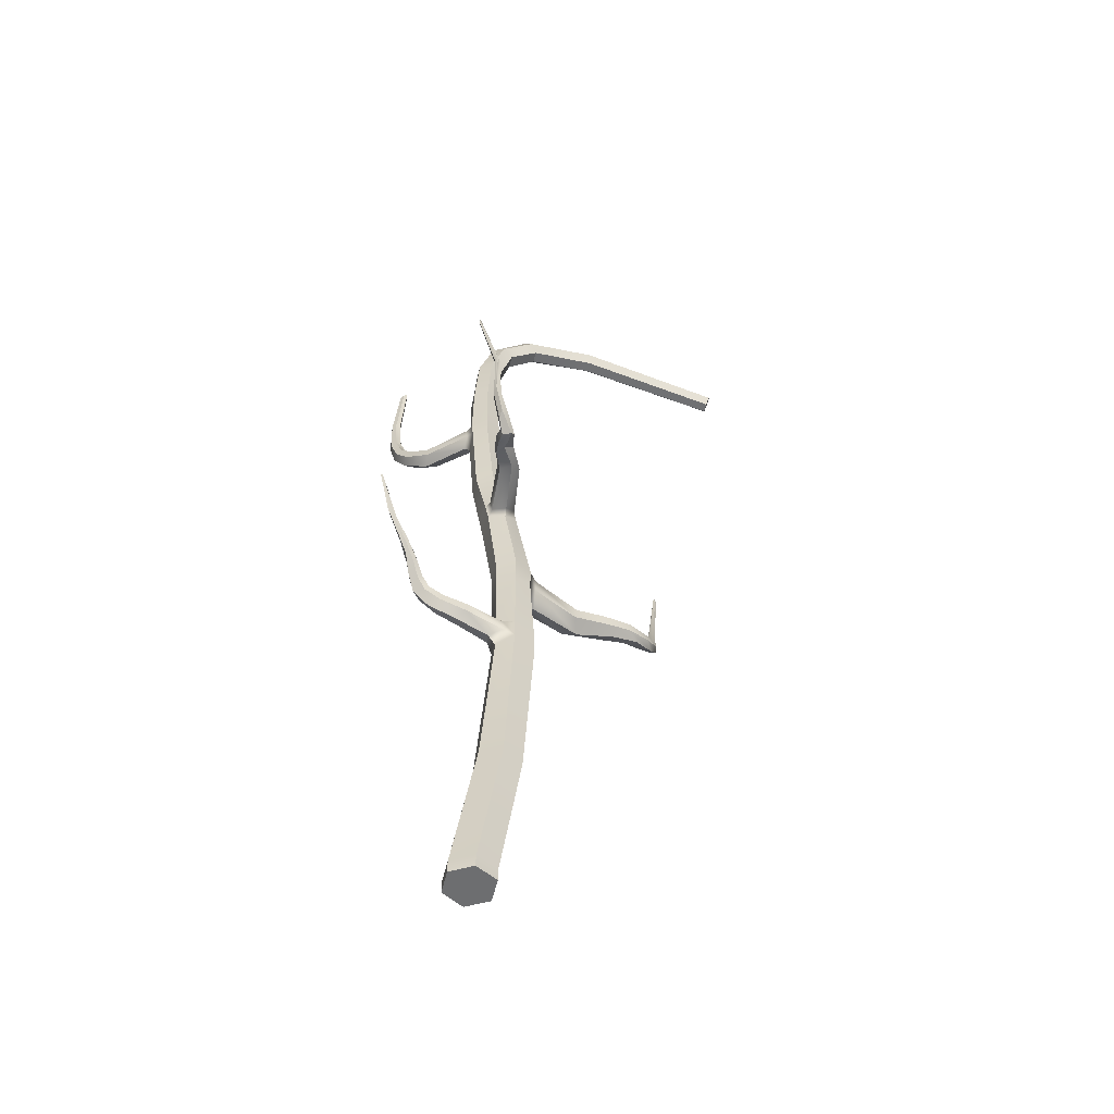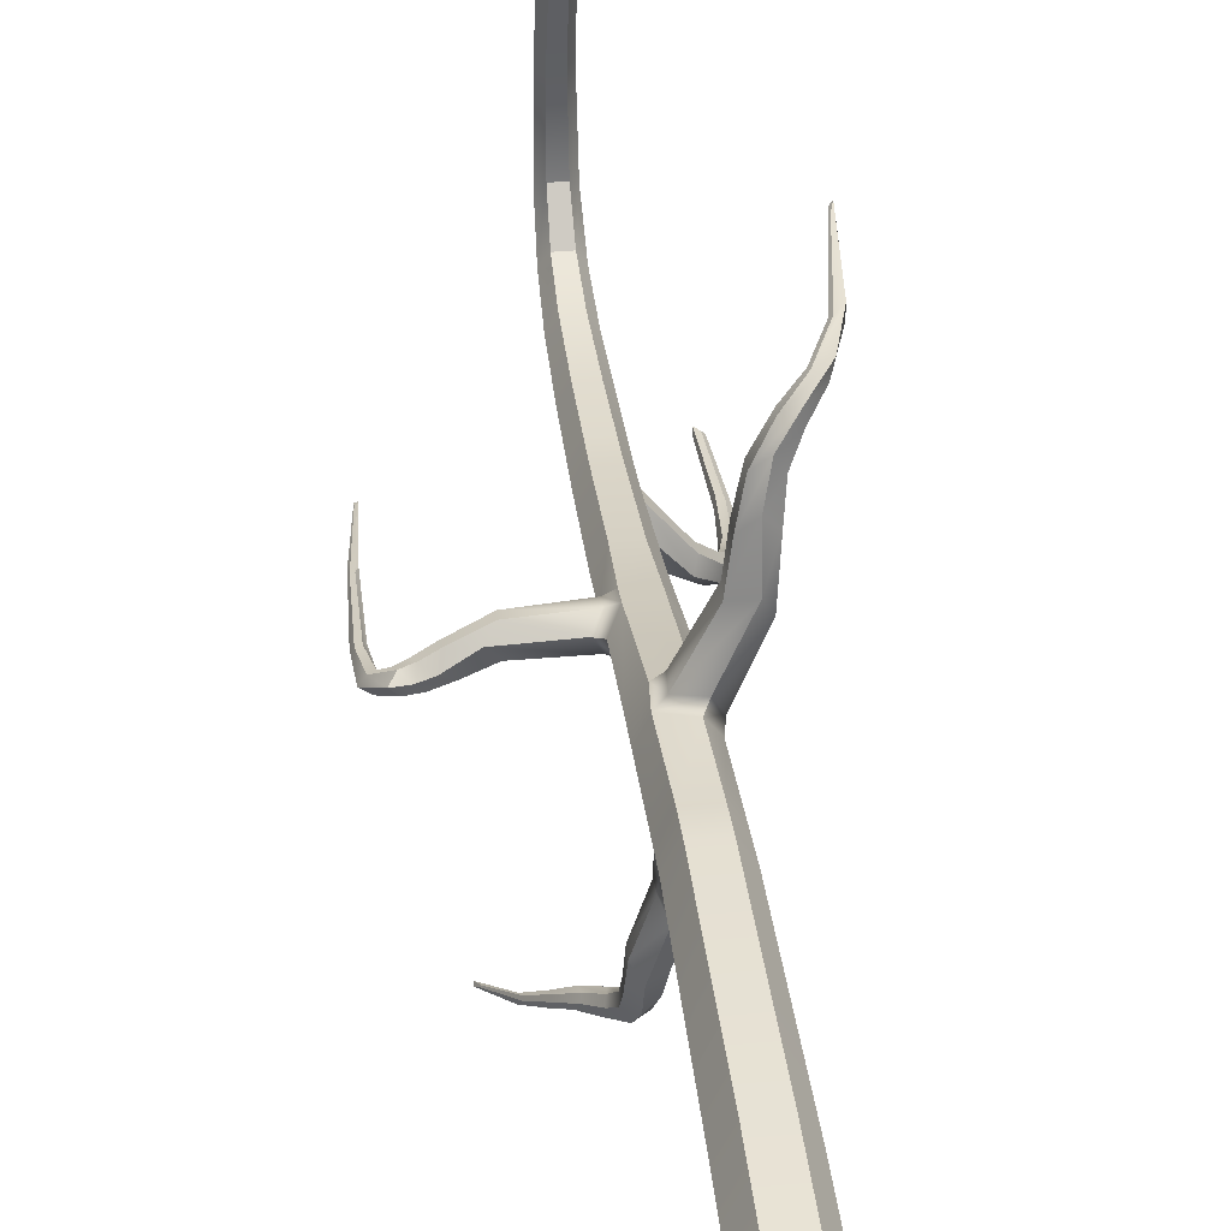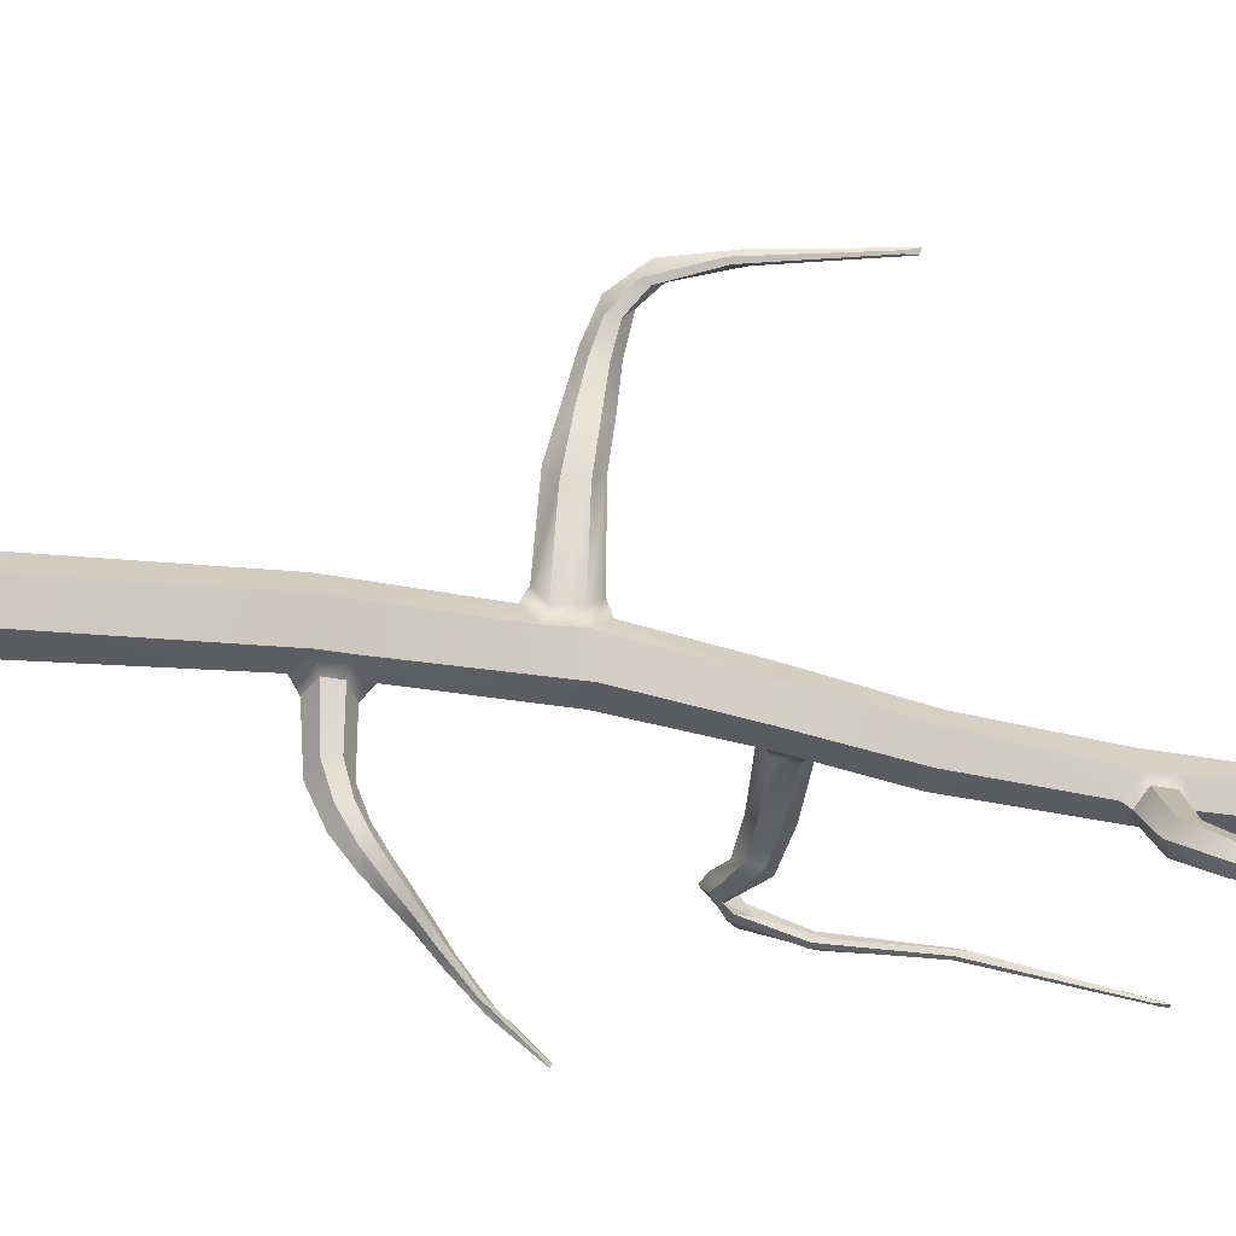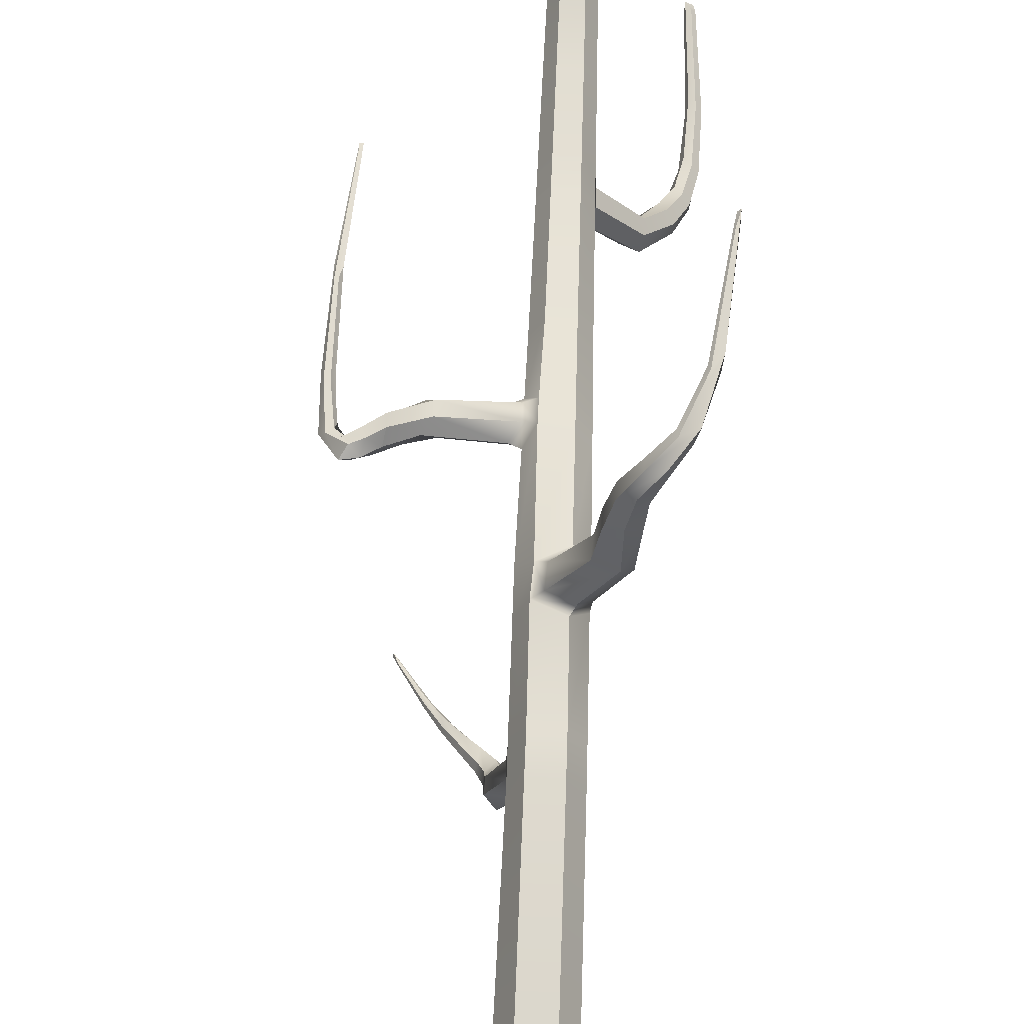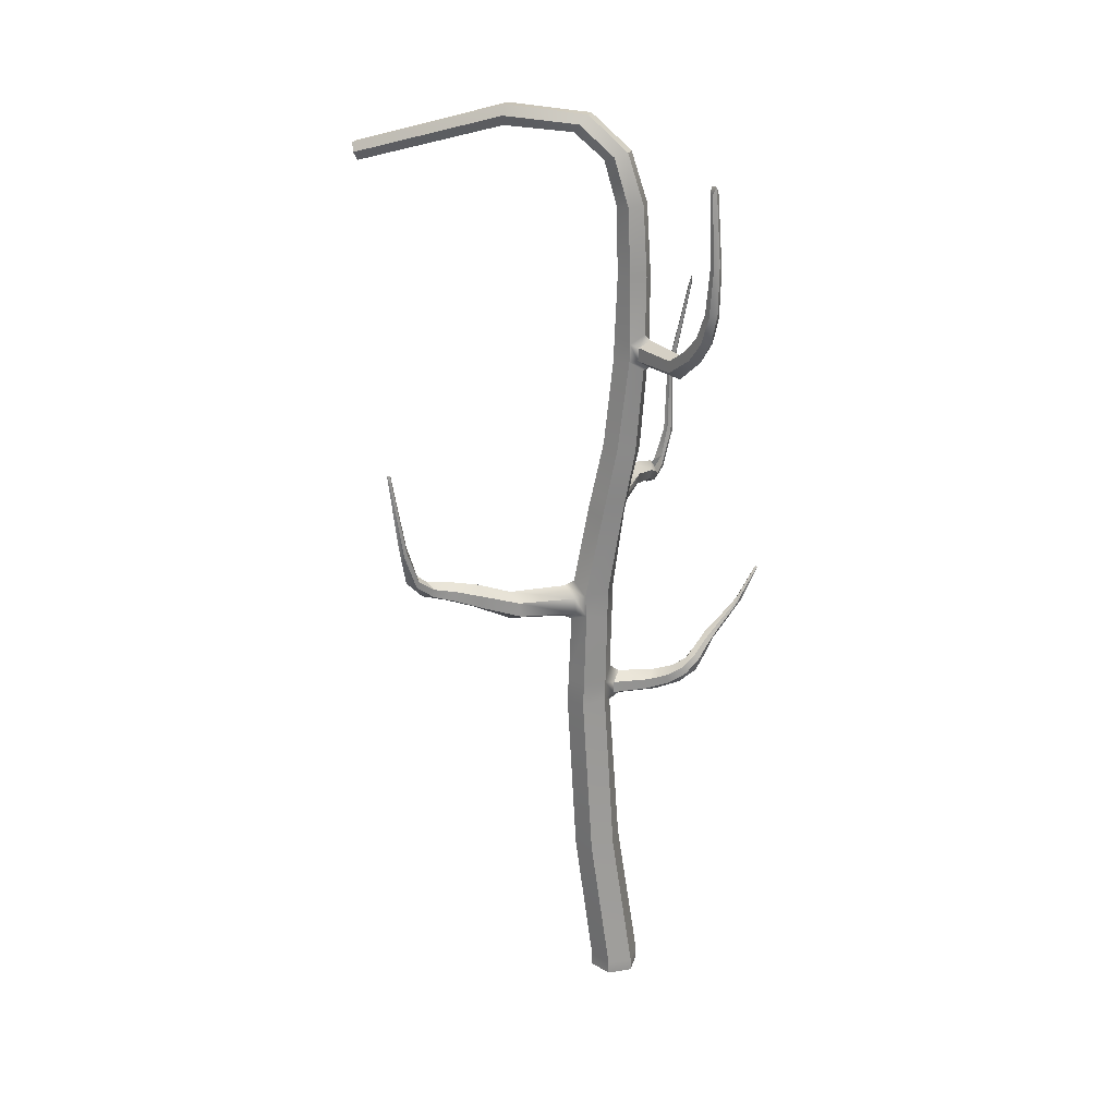
<metadata>
{"format":"obj","ext":"obj","renderer":"f3d","projection":"perspective","resolution":1024,"background":"white","views":[{"elev":-54.3,"azim":-103.4,"up":"+Y"},{"elev":34.8,"azim":-7.0,"up":"+Z"},{"elev":-36.4,"azim":79.4,"up":"+Z"},{"elev":68.5,"azim":2.1,"up":"+Z"},{"elev":23.0,"azim":104.9,"up":"+Y"}]}
</metadata>
<code>
g default
v 0.1 -0.05 -0.1732
v -0.1 -0.05 -0.1732
v -0.2 -0.05 -0
v -0.1 -0.05 0.1732
v 0.1 -0.05 0.1732
v 0.2 -0.05 0
v 0.1 0.05 -0.1732
v -0.1 0.05 -0.1732
v -0.2 0.05 -0
v -0.1 0.05 0.1732
v 0.1 0.05 0.1732
v 0.2 0.05 0
v 0 -0.05 0
v 0.095 1.206 0.000344
v 0.06869 2.548 0.09158
v 0.085 3.539 0.06868
v 0.08 4.168 -0.03135
v 0.075 4.745 -0.135
v 0.06946 5.416 -0.188
v 0.065 6.141 -0.1987
v 0.06 6.68 -0.1648
v 0.055 7.065 -0.03967
v 0.05 7.33 0.266
v 0.045 7.378 0.9081
v 0.04 7.034 2.125
v -0.095 1.206 0.000344
v -0.09084 2.473 0.08916
v -0.085 3.539 0.06868
v -0.09055 4.186 -0.0158
v -0.075 4.745 -0.135
v -0.06935 5.485 -0.1911
v -0.065 6.141 -0.1987
v -0.06 6.68 -0.1648
v -0.055 7.065 -0.03967
v -0.05 7.33 0.266
v -0.045 7.378 0.9081
v -0.04 7.034 2.125
v -0 6.968 2.106
v -0.19 1.182 0.1632
v -0.1678 2.549 0.2261
v -0.17 3.543 0.2158
v -0.1587 4.144 0.1169
v -0.15 4.77 -0.007491
v -0.14 5.461 -0.06993
v -0.13 6.144 -0.08615
v -0.12 6.675 -0.06101
v -0.11 7.036 0.0513
v -0.1 7.264 0.3217
v -0.09 7.3 0.9128
v -0.08 6.968 2.106
v -0.095 1.159 0.3261
v -0.09 2.51 0.4032
v -0.08227 3.511 0.3644
v -0.0904 4.233 0.2191
v -0.075 4.795 0.12
v -0.07 5.472 0.05083
v -0.065 6.147 0.02641
v -0.06 6.67 0.04279
v -0.055 7.008 0.1423
v -0.05 7.197 0.3774
v -0.045 7.222 0.9176
v -0.04 6.901 2.088
v 0.095 1.159 0.3261
v 0.09 2.51 0.4032
v 0.08479 3.598 0.3536
v 0.08 4.214 0.2418
v 0.075 4.795 0.12
v 0.07 5.472 0.05083
v 0.065 6.147 0.02641
v 0.06 6.67 0.04279
v 0.055 7.008 0.1423
v 0.05 7.197 0.3774
v 0.045 7.222 0.9176
v 0.04 6.901 2.088
v 0.19 1.182 0.1632
v 0.18 2.52 0.2476
v 0.1705 3.501 0.237
v 0.16 4.191 0.1052
v 0.15 4.77 -0.007491
v 0.1395 5.489 -0.0906
v 0.13 6.144 -0.08615
v 0.12 6.675 -0.06101
v 0.11 7.036 0.0513
v 0.1 7.264 0.3217
v 0.09 7.3 0.9128
v 0.08 6.968 2.106
v 0.06635 5.696 -0.1935
v -0.05318 5.625 -0.2016
v -0.137 5.666 -0.07479
v -0.0685 5.674 0.0435
v 0.0685 5.674 0.0435
v 0.1374 5.629 -0.09477
v 0.09517 5.449 -0.2388
v -0.01217 5.503 -0.2325
v -0.000337 5.604 -0.2418
v 0.09376 5.66 -0.2424
v 0.1434 5.506 -0.1593
v 0.1419 5.609 -0.1624
v 0.36 5.458 -0.531
v 0.5233 5.651 -0.7131
v 0.6041 5.826 -0.8035
v 0.646 6.06 -0.8506
v 0.6505 6.429 -0.8563
v 0.6066 6.972 -0.808
v 0.2613 5.504 -0.5413
v 0.4241 5.649 -0.7077
v 0.5179 5.803 -0.7965
v 0.5795 6.014 -0.8496
v 0.6052 6.373 -0.8628
v 0.5793 6.912 -0.8187
v 0.273 5.594 -0.5472
v 0.4023 5.718 -0.6766
v 0.4911 5.853 -0.761
v 0.55 6.043 -0.8121
v 0.5792 6.387 -0.8302
v 0.5596 6.921 -0.7941
v 0.357 5.644 -0.5326
v 0.4554 5.779 -0.6413
v 0.5302 5.91 -0.7245
v 0.5731 6.094 -0.7722
v 0.5909 6.432 -0.7919
v 0.564 6.963 -0.762
v 0.3814 5.507 -0.4483
v 0.5261 5.656 -0.6243
v 0.6038 5.812 -0.7252
v 0.6485 6.024 -0.7895
v 0.6578 6.383 -0.8144
v 0.6163 6.922 -0.7828
v 0.3796 5.598 -0.4505
v 0.4926 5.719 -0.5903
v 0.5674 5.853 -0.6875
v 0.6125 6.042 -0.7518
v 0.6283 6.385 -0.7833
v 0.5952 6.919 -0.7605
v 0.0785 4.341 -0.06245
v -0.08762 4.321 -0.04322
v -0.1558 4.415 0.06211
v -0.08863 4.369 0.1917
v 0.0785 4.389 0.2053
v 0.157 4.365 0.07142
v -0.1603 4.208 0.004056
v -0.2221 4.173 0.1113
v -0.2201 4.388 0.06782
v -0.1579 4.311 -0.01662
v -0.1604 4.246 0.1931
v -0.1591 4.349 0.1722
v -0.5477 4.242 -0.01929
v -0.7097 4.23 -0.08208
v -0.8425 4.177 -0.09227
v -0.9424 4.145 -0.08126
v -1.038 4.23 -0.1283
v -1.077 4.547 -0.193
v -1.061 5.093 -0.1899
v -0.998 5.834 -0.3388
v -0.62 4.215 0.06962
v -0.7974 4.194 -0.0323
v -0.8923 4.134 -0.02123
v -0.993 4.115 -0.0162
v -1.097 4.282 -0.1215
v -1.106 4.611 -0.1776
v -1.075 5.155 -0.1721
v -1 5.897 -0.3441
v -0.6033 4.406 0.03158
v -0.8034 4.359 -0.07142
v -0.9587 4.254 -0.07075
v -1.034 4.221 -0.05743
v -1.015 4.331 -0.1191
v -1.036 4.62 -0.165
v -1.029 5.154 -0.1631
v -0.9788 5.896 -0.34
v -0.5383 4.333 -0.03721
v -0.7113 4.309 -0.1
v -0.8728 4.235 -0.1158
v -0.9607 4.196 -0.101
v -0.9983 4.252 -0.1264
v -1.043 4.55 -0.1867
v -1.039 5.091 -0.1856
v -0.9878 5.833 -0.3365
v -0.5619 4.277 0.1477
v -0.7777 4.258 0.04798
v -0.8694 4.212 0.02771
v -0.9497 4.18 0.01827
v -1.061 4.265 -0.05521
v -1.089 4.56 -0.1328
v -1.069 5.094 -0.1497
v -1.001 5.84 -0.3206
v -0.5535 4.368 0.1295
v -0.7802 4.337 0.02944
v -0.9007 4.269 0.004003
v -0.969 4.231 -0.001503
v -1.021 4.288 -0.05384
v -1.056 4.563 -0.1267
v -1.047 5.094 -0.1454
v -0.9911 5.839 -0.3186
v 0.06705 2.705 0.08795
v -0.09018 2.787 0.08858
v -0.1682 2.706 0.2246
v -0.089 2.718 0.3951
v 0.089 2.718 0.3951
v 0.178 2.725 0.2412
v -0.01478 2.58 0.03723
v -0.1284 2.527 0.02365
v -0.1285 2.732 0.02264
v -0.01574 2.673 0.03418
v -0.1732 2.581 0.1269
v -0.1737 2.674 0.1258
v -0.1148 2.602 -0.224
v -0.1385 2.663 -0.4001
v -0.1655 2.753 -0.5385
v -0.24 2.864 -0.6318
v -0.3417 2.971 -0.6872
v -0.4401 3.082 -0.7589
v -0.5503 3.238 -0.867
v -0.7027 3.476 -0.9805
v -0.2143 2.56 -0.2681
v -0.2143 2.652 -0.4752
v -0.2375 2.764 -0.6048
v -0.3231 2.878 -0.6645
v -0.4202 2.988 -0.7095
v -0.5045 3.108 -0.7928
v -0.6008 3.275 -0.9039
v -0.7449 3.525 -1.007
v -0.209 2.742 -0.2558
v -0.2023 2.801 -0.421
v -0.2244 2.875 -0.5279
v -0.3024 2.952 -0.582
v -0.4 3.043 -0.6413
v -0.4927 3.153 -0.7444
v -0.5924 3.303 -0.8715
v -0.7391 3.535 -0.9901
v -0.1127 2.684 -0.2212
v -0.1328 2.731 -0.3781
v -0.1595 2.805 -0.5059
v -0.2318 2.899 -0.5959
v -0.3341 2.998 -0.6575
v -0.436 3.104 -0.7385
v -0.5476 3.252 -0.8537
v -0.7013 3.483 -0.9739
v -0.2692 2.604 -0.1766
v -0.2792 2.673 -0.3942
v -0.2847 2.755 -0.5205
v -0.3247 2.836 -0.5858
v -0.4023 2.941 -0.6451
v -0.4901 3.066 -0.7318
v -0.5848 3.23 -0.8513
v -0.7189 3.472 -0.9728
v -0.2671 2.686 -0.1717
v -0.2738 2.74 -0.3703
v -0.2789 2.806 -0.4863
v -0.3157 2.871 -0.5488
v -0.3936 2.966 -0.6144
v -0.4852 3.087 -0.7102
v -0.5814 3.243 -0.837
v -0.7166 3.477 -0.9654
v 0.07962 3.289 0.07446
v 0.17 3.329 0.2261
v 0.0812 3.258 0.3742
v -0.09536 3.338 0.3549
v -0.1695 3.292 0.2185
v -0.08655 3.313 0.07465
v 0.1809 3.351 0.3114
v 0.1148 3.293 0.4369
v 0.1826 3.483 0.3207
v 0.1178 3.563 0.4207
v -0.03093 3.359 0.4122
v -0.02105 3.49 0.4225
v 0.3512 3.352 0.724
v 0.3769 3.403 1.052
v 0.3967 3.445 1.268
v 0.4633 3.492 1.422
v 0.5637 3.605 1.531
v 0.6671 3.904 1.591
v 0.7326 4.533 1.666
v 0.2903 3.3 0.8374
v 0.2963 3.37 1.143
v 0.3412 3.421 1.364
v 0.4572 3.485 1.524
v 0.5912 3.647 1.609
v 0.6821 3.979 1.629
v 0.737 4.611 1.687
v 0.3541 3.467 0.7364
v 0.3721 3.502 1.047
v 0.3942 3.527 1.267
v 0.4634 3.556 1.417
v 0.5528 3.647 1.511
v 0.6512 3.923 1.571
v 0.725 4.545 1.657
v 0.2961 3.535 0.8286
v 0.2966 3.567 1.101
v 0.3402 3.583 1.329
v 0.448 3.61 1.484
v 0.5536 3.713 1.549
v 0.6422 3.988 1.581
v 0.7189 4.605 1.665
v 0.161 3.36 0.799
v 0.2024 3.404 1.053
v 0.2533 3.448 1.284
v 0.3609 3.501 1.472
v 0.4982 3.617 1.583
v 0.6247 3.905 1.625
v 0.7135 4.525 1.68
v 0.1712 3.474 0.8134
v 0.2029 3.502 1.053
v 0.2557 3.53 1.287
v 0.3662 3.566 1.469
v 0.4922 3.661 1.563
v 0.6116 3.928 1.605
v 0.707 4.542 1.672
g Trunk
f 1 2 8 7
f 2 3 9 8
f 3 4 10 9
f 4 5 11 10
f 5 6 12 11
f 6 1 7 12
f 2 1 13
f 3 2 13
f 4 3 13
f 5 4 13
f 6 5 13
f 1 6 13
f 25 37 38
f 37 50 38
f 50 62 38
f 62 74 38
f 74 86 38
f 86 25 38
f 7 8 26 14
f 14 26 27 15
f 195 196 260 255
f 16 28 29 17
f 135 136 30 18
f 18 30 31 19
f 87 88 32 20
f 20 32 33 21
f 21 33 34 22
f 22 34 35 23
f 23 35 36 24
f 24 36 37 25
f 8 9 39 26
f 26 39 40 27
f 196 197 259 260
f 28 41 42 29
f 136 137 43 30
f 30 43 44 31
f 88 89 45 32
f 32 45 46 33
f 33 46 47 34
f 34 47 48 35
f 35 48 49 36
f 36 49 50 37
f 9 10 51 39
f 39 51 52 40
f 197 198 258 259
f 41 53 54 42
f 137 138 55 43
f 43 55 56 44
f 89 90 57 45
f 45 57 58 46
f 46 58 59 47
f 47 59 60 48
f 48 60 61 49
f 49 61 62 50
f 10 11 63 51
f 51 63 64 52
f 198 199 257 258
f 53 65 66 54
f 138 139 67 55
f 55 67 68 56
f 90 91 69 57
f 57 69 70 58
f 58 70 71 59
f 59 71 72 60
f 60 72 73 61
f 61 73 74 62
f 11 12 75 63
f 63 75 76 64
f 199 200 256 257
f 65 77 78 66
f 139 140 79 67
f 67 79 80 68
f 91 92 81 69
f 69 81 82 70
f 70 82 83 71
f 71 83 84 72
f 72 84 85 73
f 73 85 86 74
f 12 7 14 75
f 75 14 15 76
f 200 195 255 256
f 77 16 17 78
f 140 135 18 79
f 79 18 19 80
f 92 87 20 81
f 81 20 21 82
f 82 21 22 83
f 83 22 23 84
f 84 23 24 85
f 85 24 25 86
f 104 110 116 122
f 31 44 89 88
f 44 56 90 89
f 56 68 91 90
f 68 80 92 91
f 128 104 122 134
f 19 31 94 93
f 31 88 95 94
f 88 87 96 95
f 80 19 93 97
f 87 92 98 96
f 92 80 97 98
f 93 94 105 99
f 99 105 106 100
f 100 106 107 101
f 101 107 108 102
f 102 108 109 103
f 103 109 110 104
f 94 95 111 105
f 105 111 112 106
f 106 112 113 107
f 107 113 114 108
f 108 114 115 109
f 109 115 116 110
f 95 96 117 111
f 111 117 118 112
f 112 118 119 113
f 113 119 120 114
f 114 120 121 115
f 115 121 122 116
f 97 93 99 123
f 123 99 100 124
f 124 100 101 125
f 125 101 102 126
f 126 102 103 127
f 127 103 104 128
f 96 98 129 117
f 117 129 130 118
f 118 130 131 119
f 119 131 132 120
f 120 132 133 121
f 121 133 134 122
f 98 97 123 129
f 129 123 124 130
f 130 124 125 131
f 131 125 126 132
f 132 126 127 133
f 133 127 128 134
f 17 29 136 135
f 154 162 170 178
f 162 186 194 170
f 54 66 139 138
f 66 78 140 139
f 78 17 135 140
f 29 42 142 141
f 137 136 144 143
f 136 29 141 144
f 42 54 145 142
f 54 138 146 145
f 138 137 143 146
f 141 142 155 147
f 147 155 156 148
f 148 156 157 149
f 149 157 158 150
f 150 158 159 151
f 151 159 160 152
f 152 160 161 153
f 153 161 162 154
f 143 144 171 163
f 163 171 172 164
f 164 172 173 165
f 165 173 174 166
f 166 174 175 167
f 167 175 176 168
f 168 176 177 169
f 169 177 178 170
f 144 141 147 171
f 171 147 148 172
f 172 148 149 173
f 173 149 150 174
f 174 150 151 175
f 175 151 152 176
f 176 152 153 177
f 177 153 154 178
f 142 145 179 155
f 155 179 180 156
f 156 180 181 157
f 157 181 182 158
f 158 182 183 159
f 159 183 184 160
f 160 184 185 161
f 161 185 186 162
f 145 146 187 179
f 179 187 188 180
f 180 188 189 181
f 181 189 190 182
f 182 190 191 183
f 183 191 192 184
f 184 192 193 185
f 185 193 194 186
f 146 143 163 187
f 187 163 164 188
f 188 164 165 189
f 189 165 166 190
f 190 166 167 191
f 191 167 168 192
f 192 168 169 193
f 193 169 170 194
f 214 222 230 238
f 222 246 254 230
f 40 52 198 197
f 52 64 199 198
f 64 76 200 199
f 76 15 195 200
f 15 27 202 201
f 196 195 204 203
f 195 15 201 204
f 27 40 205 202
f 40 197 206 205
f 197 196 203 206
f 201 202 215 207
f 207 215 216 208
f 208 216 217 209
f 209 217 218 210
f 210 218 219 211
f 211 219 220 212
f 212 220 221 213
f 213 221 222 214
f 203 204 231 223
f 223 231 232 224
f 224 232 233 225
f 225 233 234 226
f 226 234 235 227
f 227 235 236 228
f 228 236 237 229
f 229 237 238 230
f 204 201 207 231
f 231 207 208 232
f 232 208 209 233
f 233 209 210 234
f 234 210 211 235
f 235 211 212 236
f 236 212 213 237
f 237 213 214 238
f 202 205 239 215
f 215 239 240 216
f 216 240 241 217
f 217 241 242 218
f 218 242 243 219
f 219 243 244 220
f 220 244 245 221
f 221 245 246 222
f 205 206 247 239
f 239 247 248 240
f 240 248 249 241
f 241 249 250 242
f 242 250 251 243
f 243 251 252 244
f 244 252 253 245
f 245 253 254 246
f 206 203 223 247
f 247 223 224 248
f 248 224 225 249
f 249 225 226 250
f 250 226 227 251
f 251 227 228 252
f 252 228 229 253
f 253 229 230 254
f 256 255 16 77
f 280 273 287 294
f 301 280 294 308
f 259 258 53 41
f 260 259 41 28
f 255 260 28 16
f 257 256 261 262
f 256 77 263 261
f 77 65 264 263
f 258 257 262 265
f 65 53 266 264
f 53 258 265 266
f 262 261 267 274
f 274 267 268 275
f 275 268 269 276
f 276 269 270 277
f 277 270 271 278
f 278 271 272 279
f 279 272 273 280
f 261 263 281 267
f 267 281 282 268
f 268 282 283 269
f 269 283 284 270
f 270 284 285 271
f 271 285 286 272
f 272 286 287 273
f 263 264 288 281
f 281 288 289 282
f 282 289 290 283
f 283 290 291 284
f 284 291 292 285
f 285 292 293 286
f 286 293 294 287
f 265 262 274 295
f 295 274 275 296
f 296 275 276 297
f 297 276 277 298
f 298 277 278 299
f 299 278 279 300
f 300 279 280 301
f 264 266 302 288
f 288 302 303 289
f 289 303 304 290
f 290 304 305 291
f 291 305 306 292
f 292 306 307 293
f 293 307 308 294
f 266 265 295 302
f 302 295 296 303
f 303 296 297 304
f 304 297 298 305
f 305 298 299 306
f 306 299 300 307
f 307 300 301 308

</code>
